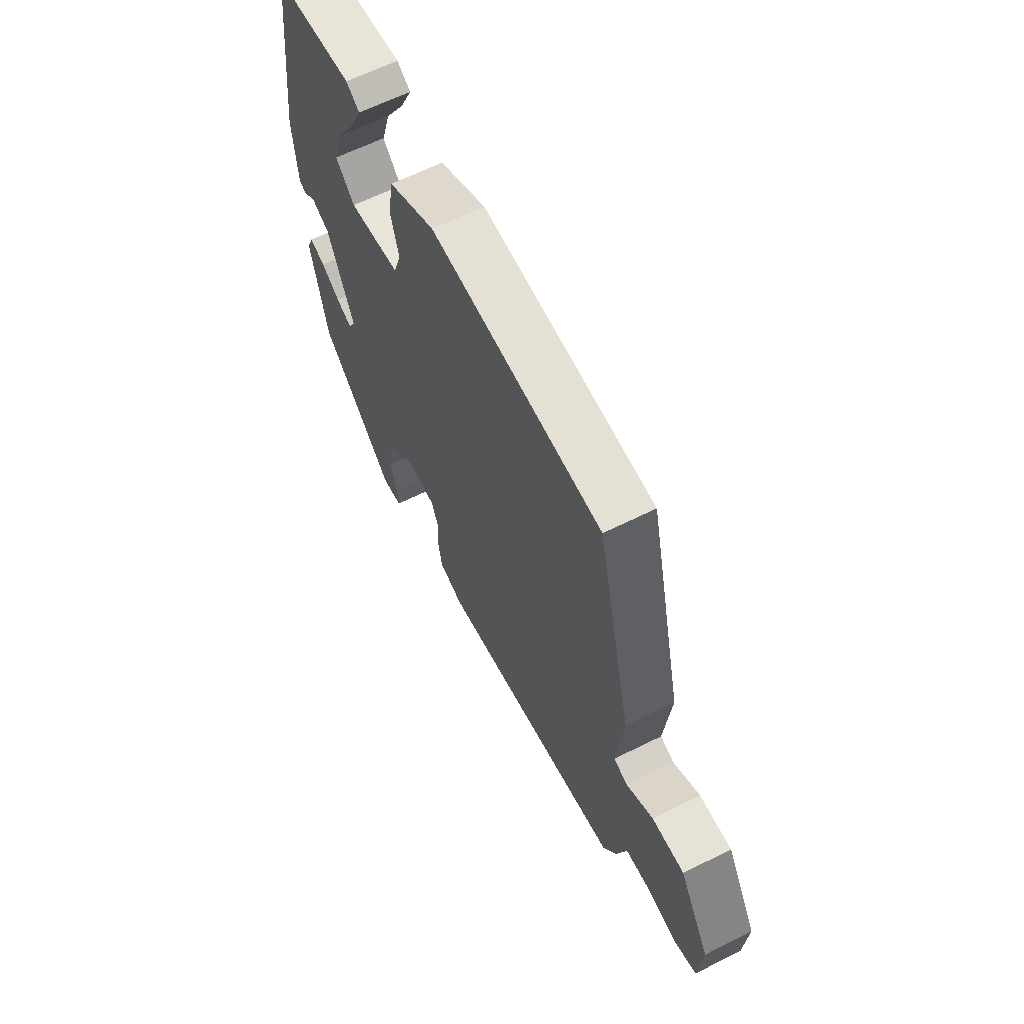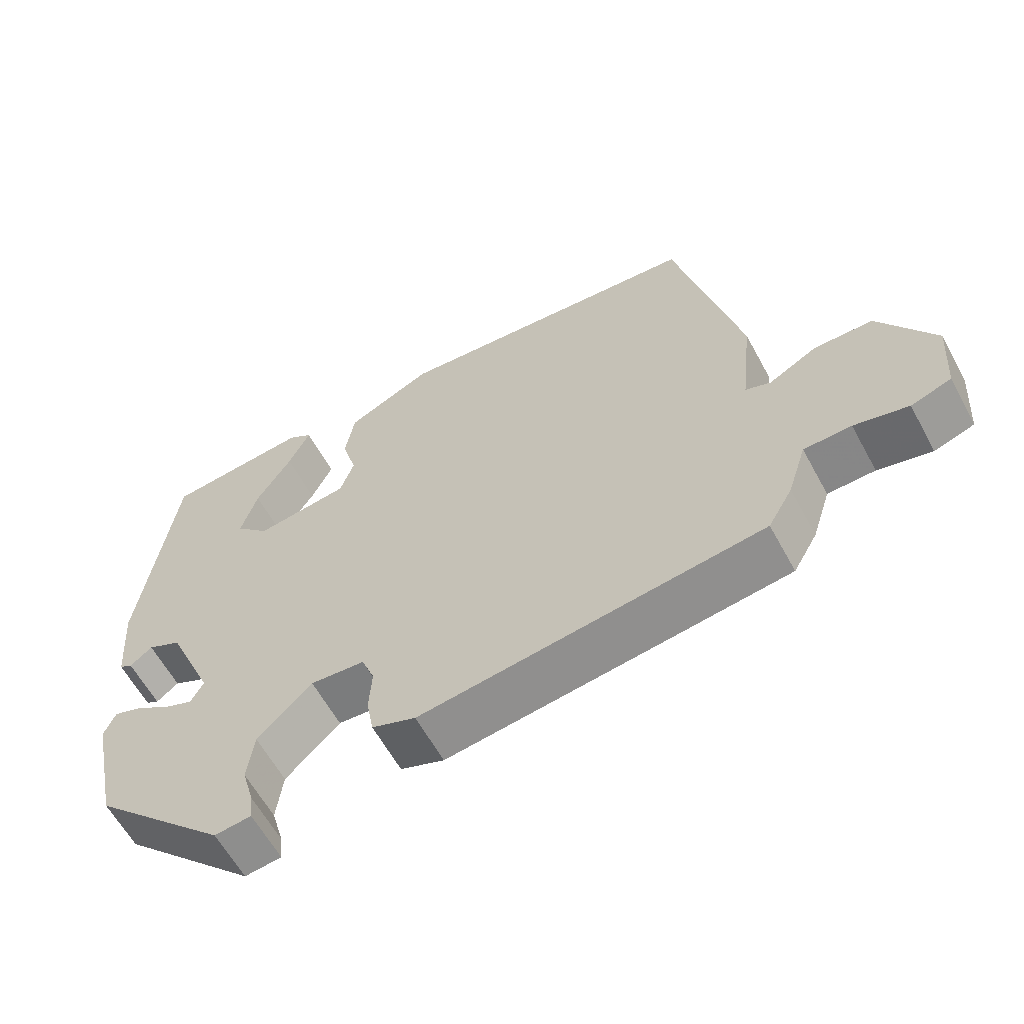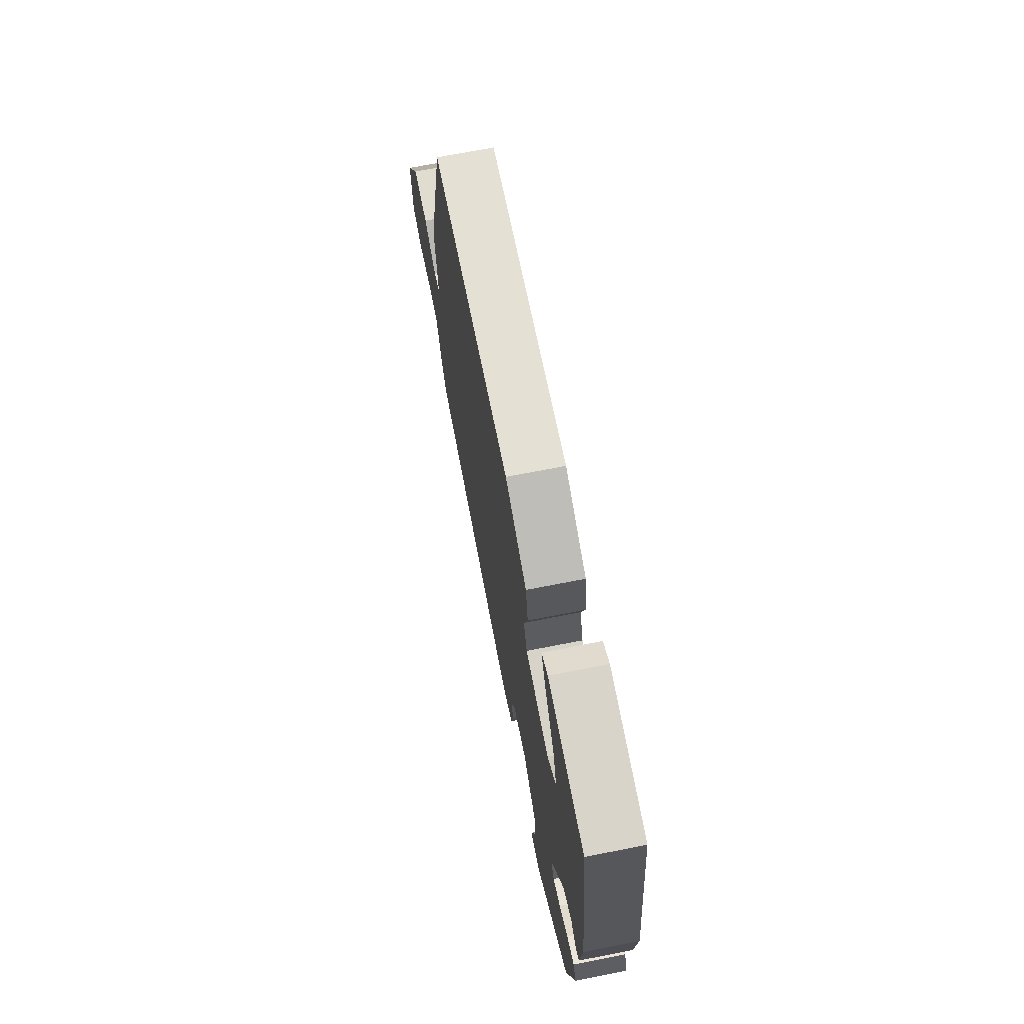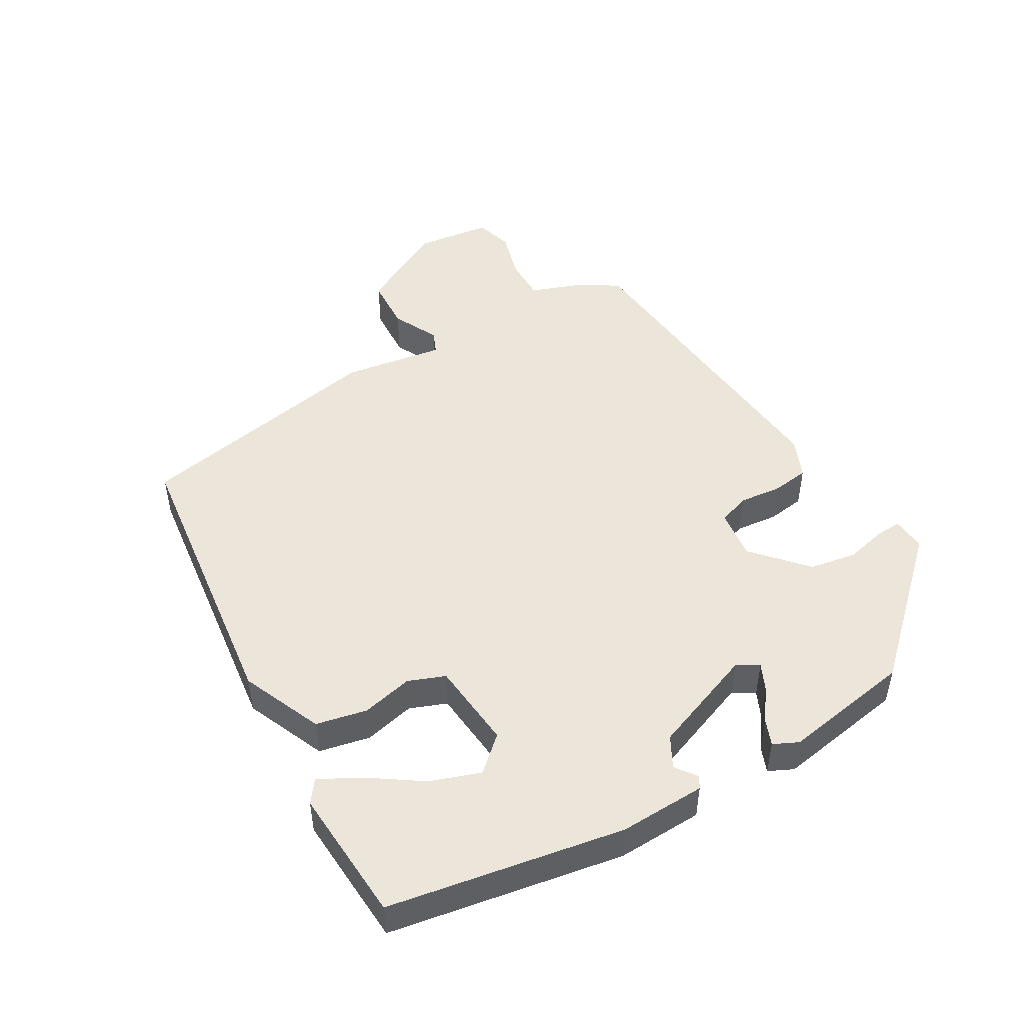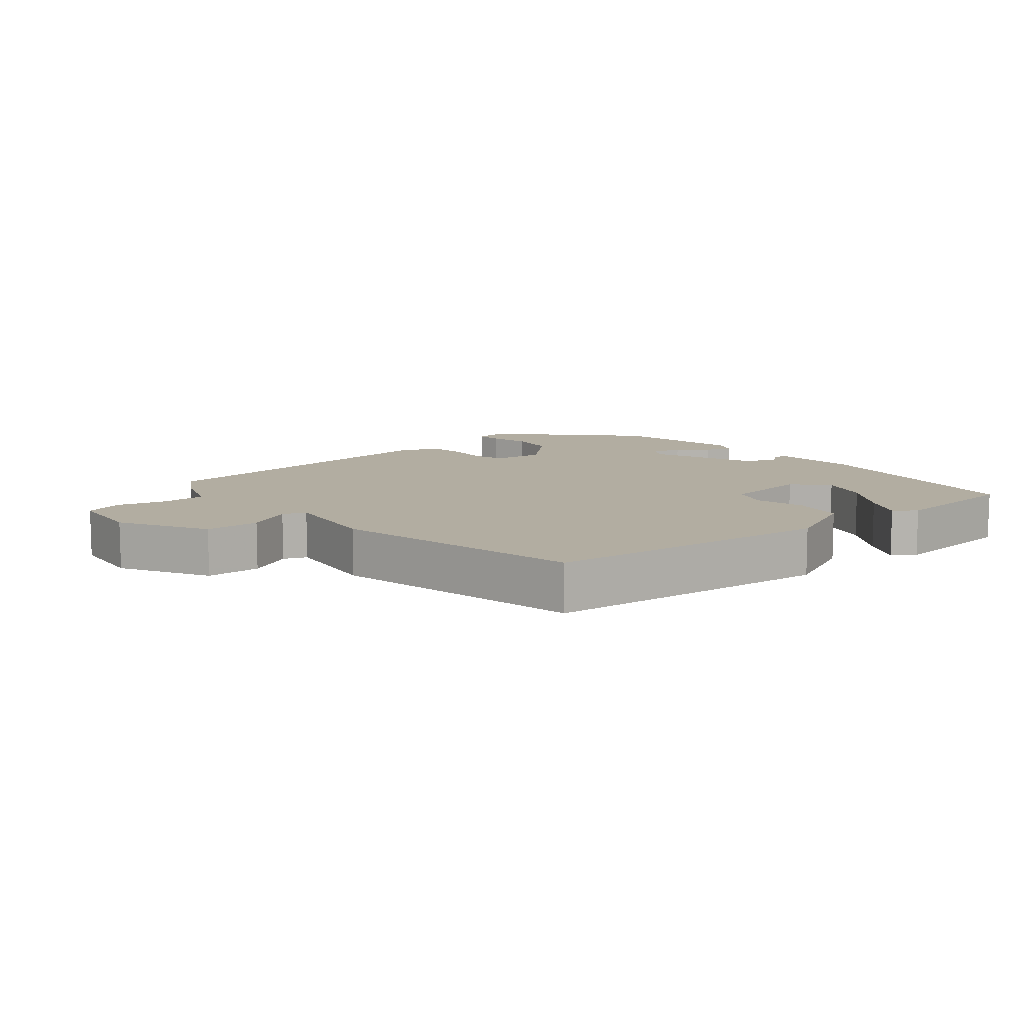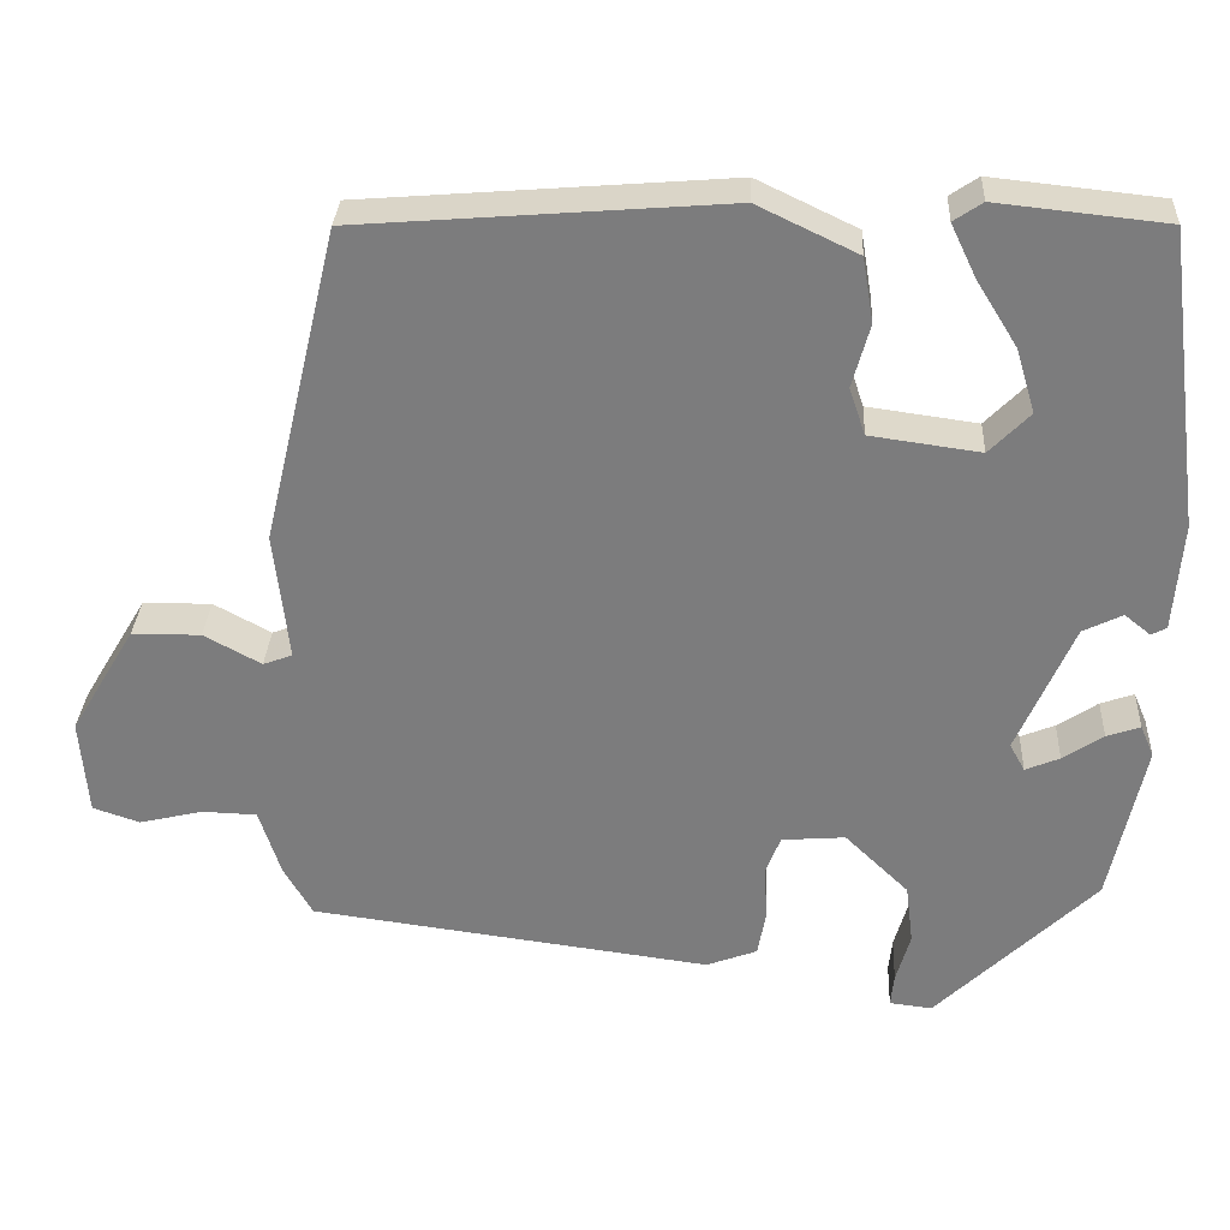
<metadata>
{"format":"obj","ext":"obj","renderer":"f3d","projection":"perspective","resolution":1024,"background":"white","views":[{"elev":62.6,"azim":-116.9,"up":"+Z"},{"elev":-61.3,"azim":-151.4,"up":"+Z"},{"elev":70.1,"azim":78.9,"up":"+Z"},{"elev":48.5,"azim":62.2,"up":"+Y"},{"elev":10.5,"azim":-38.4,"up":"+Y"},{"elev":30.8,"azim":2.9,"up":"+Z"}]}
</metadata>
<code>
v 0.47 0.07 0.504
v 0.516 0.07 0.15
v 0.506 0.07 0.021
v 0.488 0.07 0.011
v 0.457 0.07 0.036
v 0.41 0.07 0.013
v 0.343 0.07 -0.142
v 0.361 0.07 -0.175
v 0.402 0.07 -0.158
v 0.45 0.07 -0.126
v 0.49 0.07 -0.112
v 0.506 0.07 -0.15
v 0.465 0.07 -0.343
v 0.275 0.07 -0.529
v 0.224 0.07 -0.523
v 0.228 0.07 -0.484
v 0.245 0.07 -0.424
v 0.236 0.07 -0.352
v 0.16 0.07 -0.278
v 0.084 0.07 -0.284
v 0.066 0.07 -0.331
v 0.07 0.07 -0.394
v 0.06 0.07 -0.45
v -0.001 0.07 -0.473
v -0.478 0.07 -0.41
v -0.512 0.07 -0.351
v -0.538 0.07 -0.27
v -0.604 0.07 -0.268
v -0.679 0.07 -0.286
v -0.735 0.07 -0.267
v -0.744 0.07 -0.152
v -0.667 0.07 -0.023
v -0.585 0.07 -0.022
v -0.517 0.07 -0.059
v -0.482 0.07 -0.046
v -0.499 0.07 0.107
v -0.409 0.07 0.484
v 0.028 0.07 0.519
v 0.147 0.07 0.462
v 0.16 0.07 0.385
v 0.139 0.07 0.309
v 0.158 0.07 0.253
v 0.289 0.07 0.235
v 0.337 0.07 0.284
v 0.314 0.07 0.36
v 0.265 0.07 0.439
v 0.235 0.07 0.502
v 0.269 0.07 0.525
v 0.47 0 0.504
v 0.516 0 0.15
v 0.506 0 0.021
v 0.488 0 0.011
v 0.457 0 0.036
v 0.41 0 0.013
v 0.343 0 -0.142
v 0.361 0 -0.175
v 0.402 0 -0.158
v 0.45 0 -0.126
v 0.49 0 -0.112
v 0.506 0 -0.15
v 0.465 0 -0.343
v 0.275 0 -0.529
v 0.224 0 -0.523
v 0.228 0 -0.484
v 0.245 0 -0.424
v 0.236 0 -0.352
v 0.16 0 -0.278
v 0.084 0 -0.284
v 0.066 0 -0.331
v 0.07 0 -0.394
v 0.06 0 -0.45
v -0.001 0 -0.473
v -0.478 0 -0.41
v -0.512 0 -0.351
v -0.538 0 -0.27
v -0.604 0 -0.268
v -0.679 0 -0.286
v -0.735 0 -0.267
v -0.744 0 -0.152
v -0.667 0 -0.023
v -0.585 0 -0.022
v -0.517 0 -0.059
v -0.482 0 -0.046
v -0.499 0 0.107
v -0.409 0 0.484
v 0.028 0 0.519
v 0.147 0 0.462
v 0.16 0 0.385
v 0.139 0 0.309
v 0.158 0 0.253
v 0.289 0 0.235
v 0.337 0 0.284
v 0.314 0 0.36
v 0.265 0 0.439
v 0.235 0 0.502
v 0.269 0 0.525
f 45 46 47 48
f 44 45 48 1
f 38 39 40 41
f 38 41 42
f 35 36 37 38
f 35 38 42
f 31 32 33 34
f 31 34 35
f 28 29 30 31
f 27 28 31 35
f 21 22 23 24
f 20 21 24 25
f 14 15 16 17
f 14 17 18
f 13 14 18
f 12 13 18 19
f 9 10 11 12
f 8 9 12 19
f 2 3 4 5
f 44 1 2 5
f 43 44 5 6
f 20 25 26 27
f 7 8 19 20
f 27 35 42 43
f 20 27 43
f 6 7 20 43
f 96 95 94 93
f 49 96 93 92
f 89 88 87 86
f 90 89 86
f 86 85 84 83
f 90 86 83
f 82 81 80 79
f 83 82 79
f 79 78 77 76
f 83 79 76 75
f 72 71 70 69
f 73 72 69 68
f 65 64 63 62
f 66 65 62
f 66 62 61
f 67 66 61 60
f 60 59 58 57
f 67 60 57 56
f 53 52 51 50
f 53 50 49 92
f 54 53 92 91
f 75 74 73 68
f 68 67 56 55
f 91 90 83 75
f 91 75 68
f 91 68 55 54
f 1 49 50 2
f 2 50 51 3
f 3 51 52 4
f 4 52 53 5
f 5 53 54 6
f 6 54 55 7
f 7 55 56 8
f 8 56 57 9
f 9 57 58 10
f 10 58 59 11
f 11 59 60 12
f 12 60 61 13
f 13 61 62 14
f 14 62 63 15
f 15 63 64 16
f 16 64 65 17
f 17 65 66 18
f 18 66 67 19
f 19 67 68 20
f 20 68 69 21
f 21 69 70 22
f 22 70 71 23
f 23 71 72 24
f 24 72 73 25
f 25 73 74 26
f 26 74 75 27
f 27 75 76 28
f 28 76 77 29
f 29 77 78 30
f 30 78 79 31
f 31 79 80 32
f 32 80 81 33
f 33 81 82 34
f 34 82 83 35
f 35 83 84 36
f 36 84 85 37
f 37 85 86 38
f 38 86 87 39
f 39 87 88 40
f 40 88 89 41
f 41 89 90 42
f 42 90 91 43
f 43 91 92 44
f 44 92 93 45
f 45 93 94 46
f 46 94 95 47
f 47 95 96 48
f 48 96 49 1

</code>
